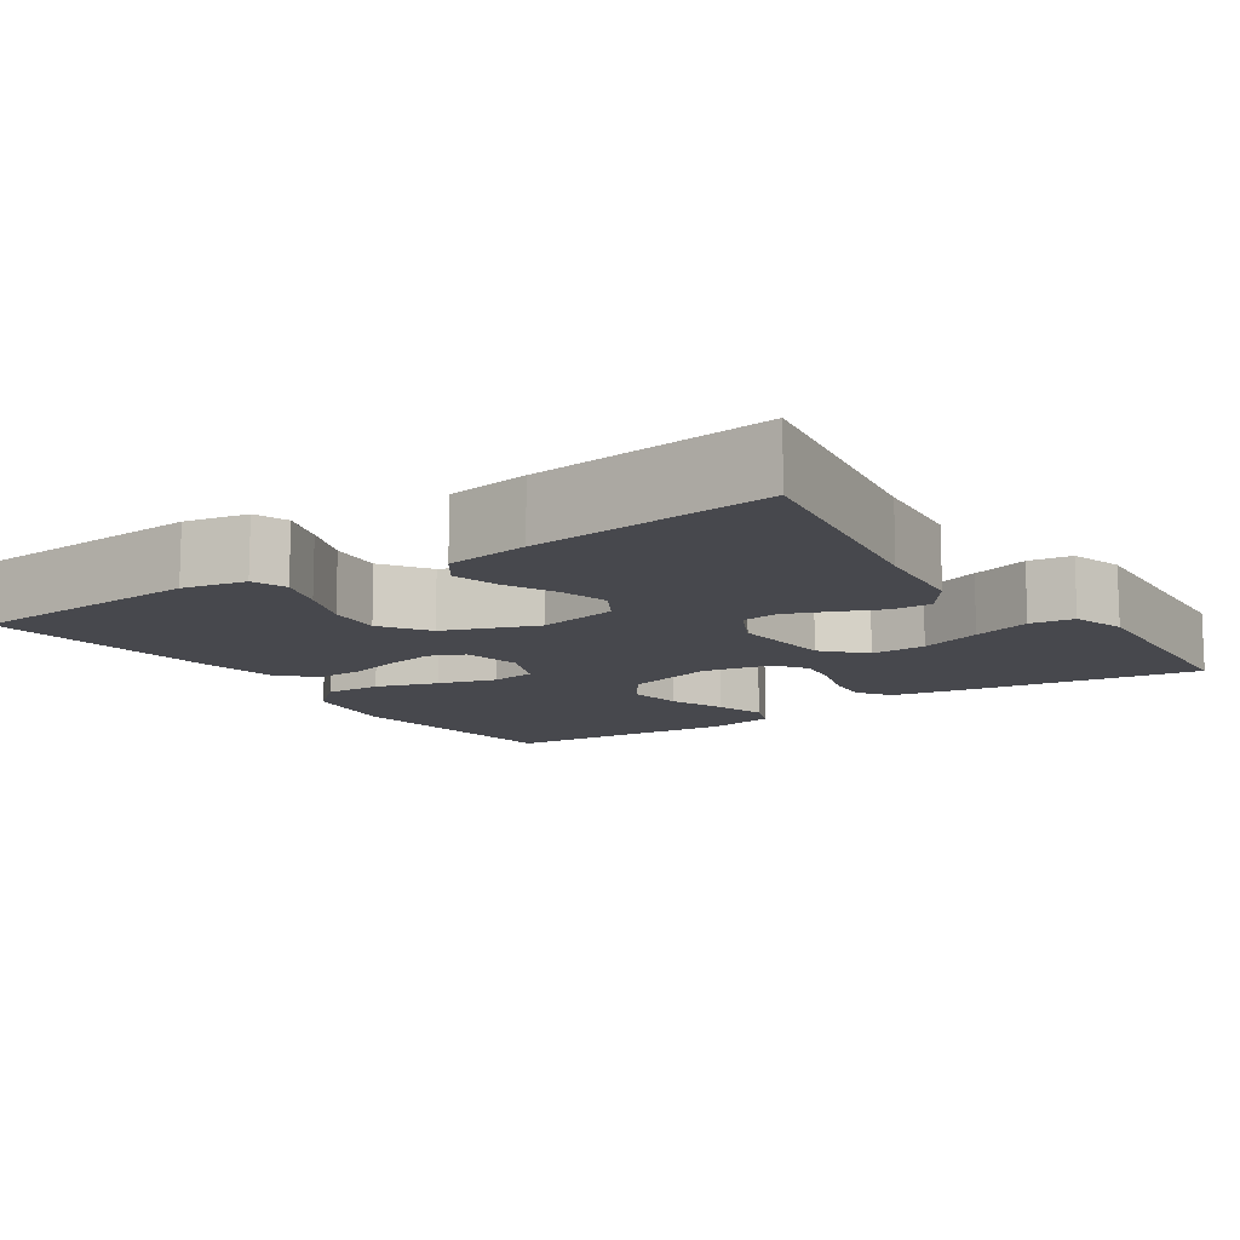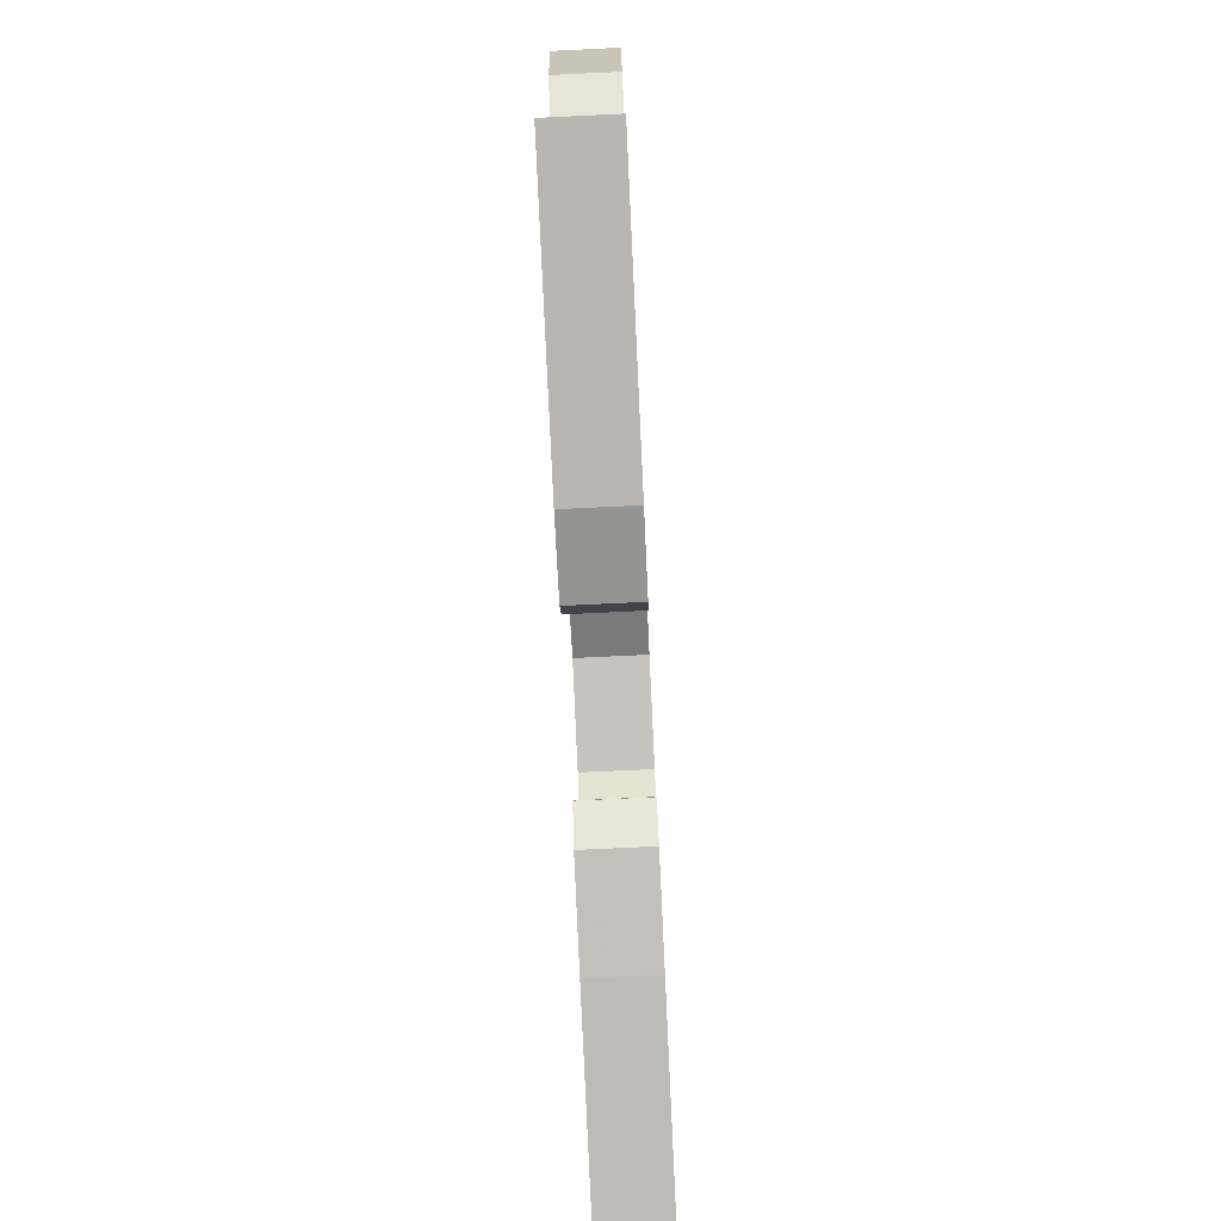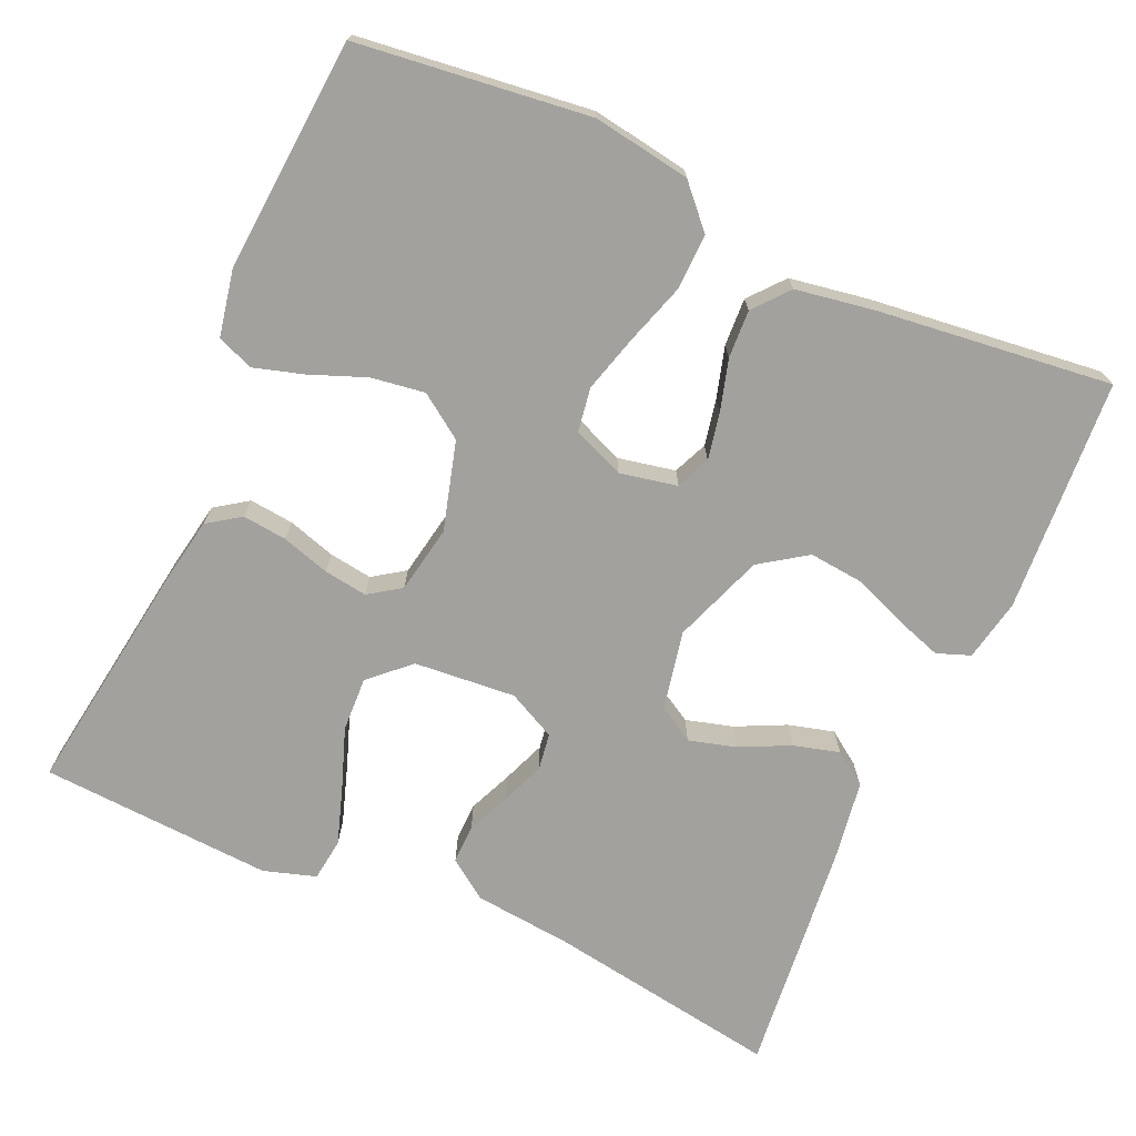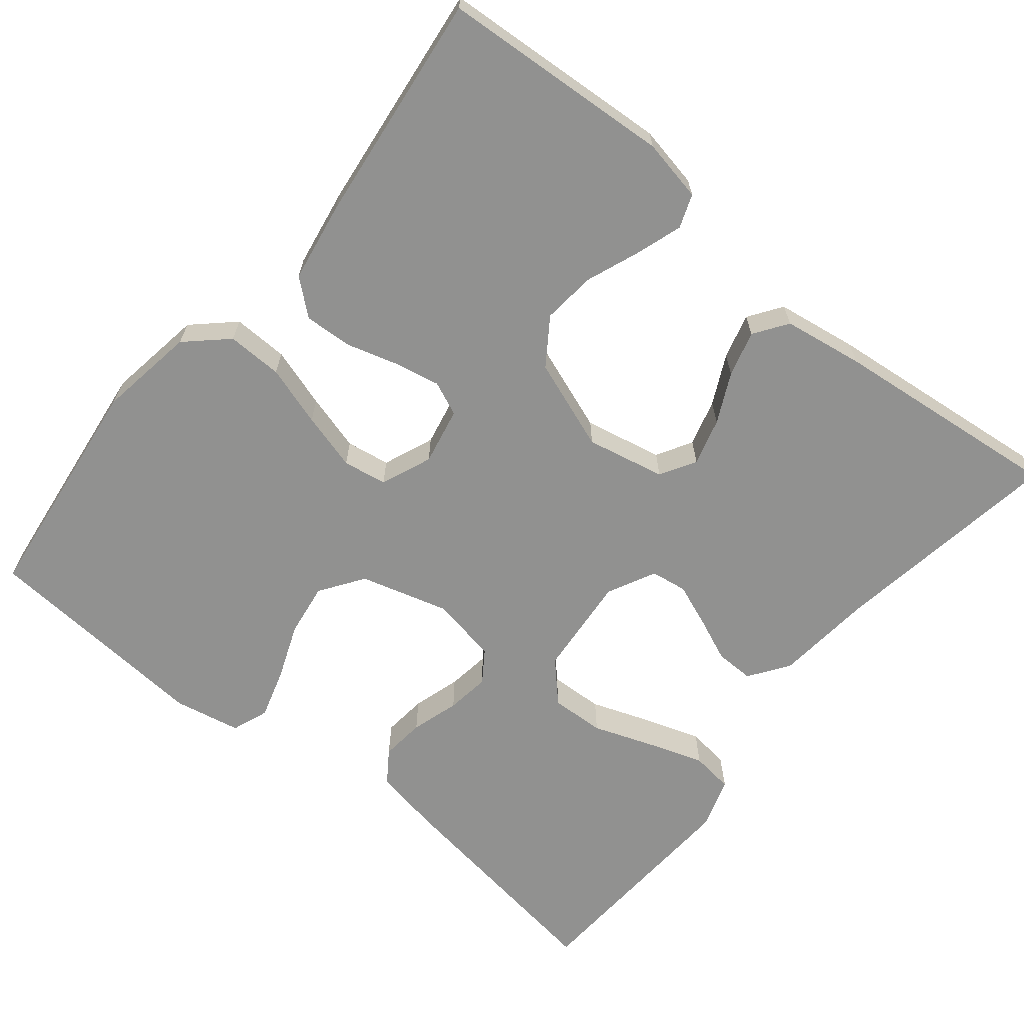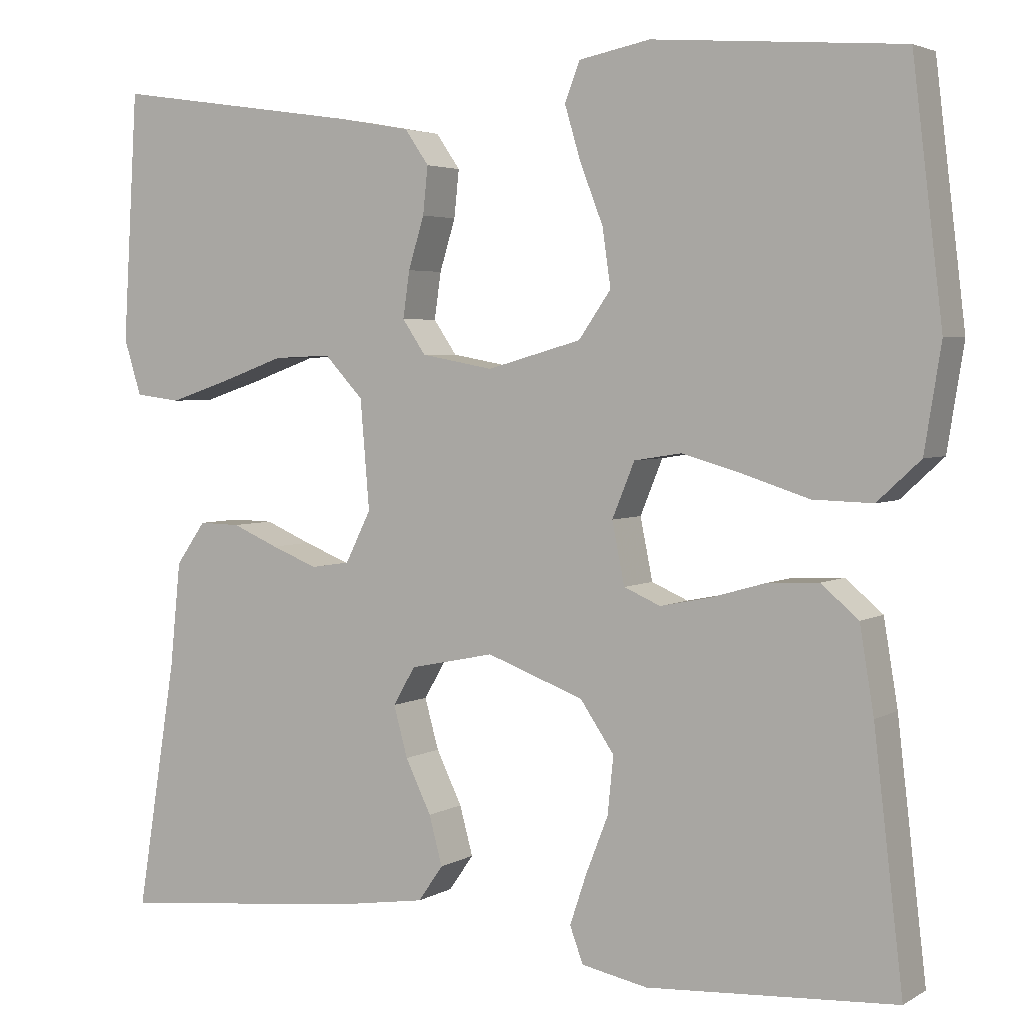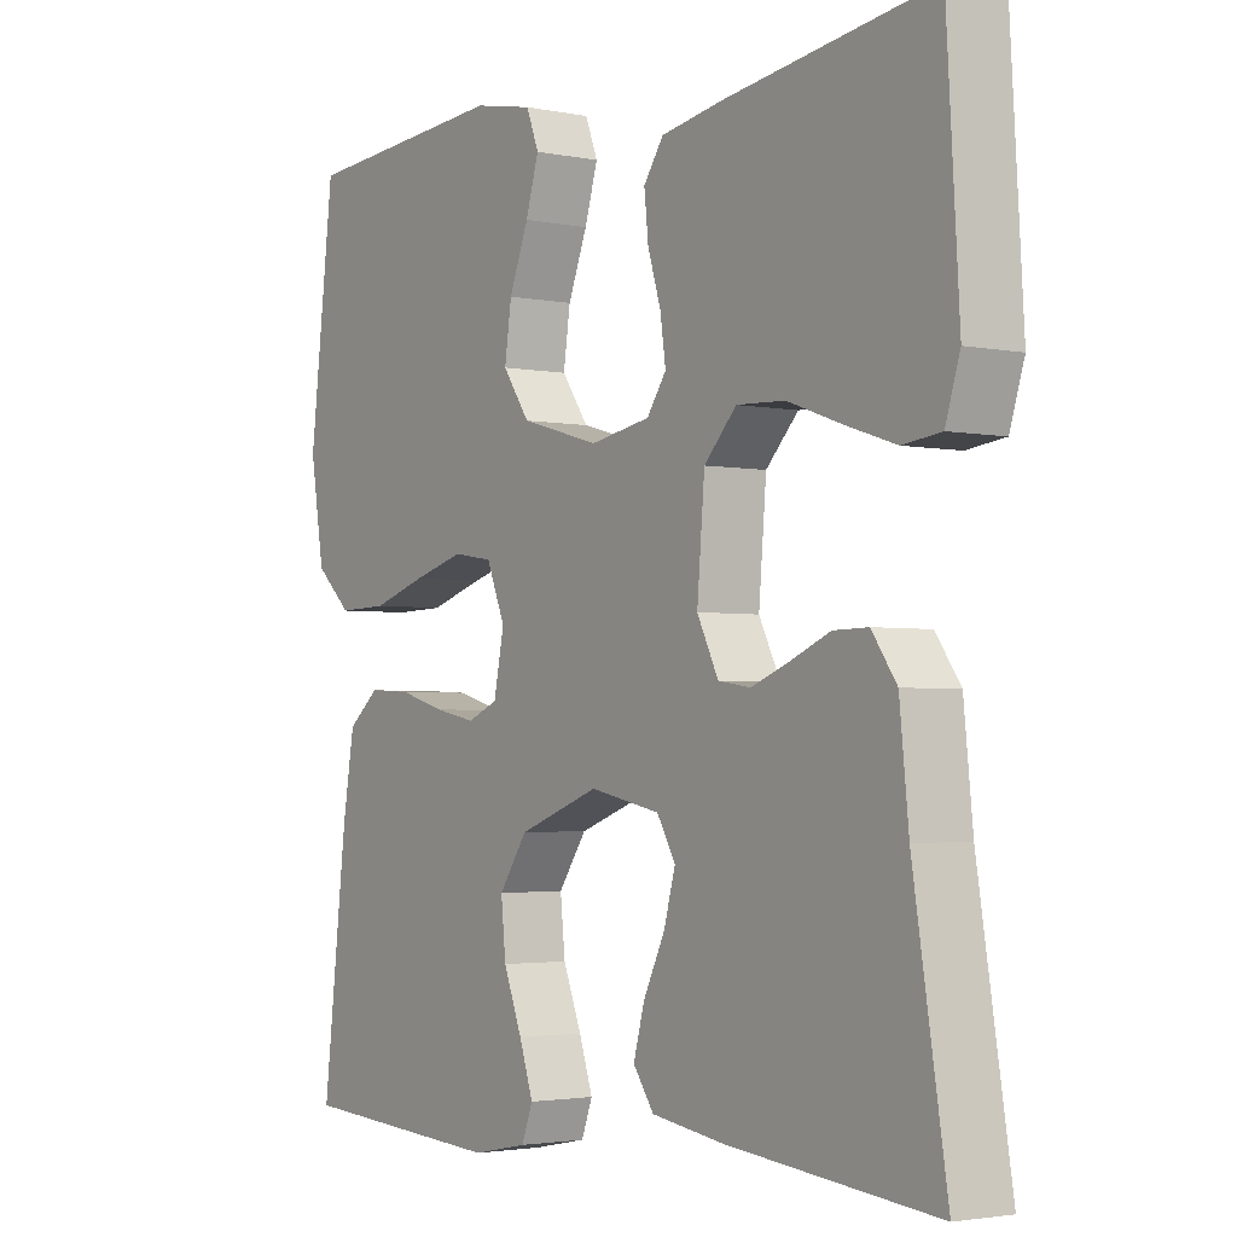
<metadata>
{"format":"obj","ext":"obj","renderer":"f3d","projection":"perspective","resolution":1024,"background":"white","views":[{"elev":-11.8,"azim":-146.1,"up":"+Y"},{"elev":-78.2,"azim":92.7,"up":"+Z"},{"elev":-72.0,"azim":66.0,"up":"+Y"},{"elev":-65.9,"azim":141.0,"up":"+Y"},{"elev":3.6,"azim":29.4,"up":"+Z"},{"elev":-2.7,"azim":-125.2,"up":"+Z"}]}
</metadata>
<code>
v -0.5 0.07 0.5
v -0.2 0.07 0.456
v -0.111 0.07 0.44
v -0.082 0.07 0.398
v -0.088 0.07 0.341
v -0.107 0.07 0.279
v -0.115 0.07 0.223
v -0.087 0.07 0.182
v 0 0.07 0.166
v 0.114 0.07 0.198
v 0.153 0.07 0.254
v 0.143 0.07 0.323
v 0.115 0.07 0.395
v 0.096 0.07 0.459
v 0.114 0.07 0.506
v 0.2 0.07 0.523
v 0.5 0.07 0.5
v 0.536 0.07 0.2
v 0.516 0.07 0.075
v 0.464 0.07 0.027
v 0.392 0.07 0.029
v 0.314 0.07 0.054
v 0.24 0.07 0.075
v 0.183 0.07 0.066
v 0.156 0.07 0
v 0.171 0.07 -0.074
v 0.215 0.07 -0.093
v 0.275 0.07 -0.081
v 0.341 0.07 -0.062
v 0.403 0.07 -0.059
v 0.448 0.07 -0.097
v 0.465 0.07 -0.2
v 0.5 0.07 -0.5
v 0.2 0.07 -0.519
v 0.12 0.07 -0.503
v 0.104 0.07 -0.46
v 0.124 0.07 -0.4
v 0.151 0.07 -0.331
v 0.158 0.07 -0.262
v 0.117 0.07 -0.202
v 0 0.07 -0.159
v -0.102 0.07 -0.18
v -0.129 0.07 -0.226
v -0.112 0.07 -0.287
v -0.081 0.07 -0.351
v -0.065 0.07 -0.41
v -0.095 0.07 -0.453
v -0.2 0.07 -0.469
v -0.5 0.07 -0.5
v -0.452 0.07 -0.2
v -0.439 0.07 -0.073
v -0.403 0.07 -0.022
v -0.353 0.07 -0.023
v -0.297 0.07 -0.047
v -0.241 0.07 -0.069
v -0.194 0.07 -0.062
v -0.163 0.07 0
v -0.174 0.07 0.131
v -0.221 0.07 0.181
v -0.291 0.07 0.178
v -0.369 0.07 0.15
v -0.442 0.07 0.126
v -0.497 0.07 0.133
v -0.518 0.07 0.2
v -0.5 0 0.5
v -0.2 0 0.456
v -0.111 0 0.44
v -0.082 0 0.398
v -0.088 0 0.341
v -0.107 0 0.279
v -0.115 0 0.223
v -0.087 0 0.182
v 0 0 0.166
v 0.114 0 0.198
v 0.153 0 0.254
v 0.143 0 0.323
v 0.115 0 0.395
v 0.096 0 0.459
v 0.114 0 0.506
v 0.2 0 0.523
v 0.5 0 0.5
v 0.536 0 0.2
v 0.516 0 0.075
v 0.464 0 0.027
v 0.392 0 0.029
v 0.314 0 0.054
v 0.24 0 0.075
v 0.183 0 0.066
v 0.156 0 0
v 0.171 0 -0.074
v 0.215 0 -0.093
v 0.275 0 -0.081
v 0.341 0 -0.062
v 0.403 0 -0.059
v 0.448 0 -0.097
v 0.465 0 -0.2
v 0.5 0 -0.5
v 0.2 0 -0.519
v 0.12 0 -0.503
v 0.104 0 -0.46
v 0.124 0 -0.4
v 0.151 0 -0.331
v 0.158 0 -0.262
v 0.117 0 -0.202
v 0 0 -0.159
v -0.102 0 -0.18
v -0.129 0 -0.226
v -0.112 0 -0.287
v -0.081 0 -0.351
v -0.065 0 -0.41
v -0.095 0 -0.453
v -0.2 0 -0.469
v -0.5 0 -0.5
v -0.452 0 -0.2
v -0.439 0 -0.073
v -0.403 0 -0.022
v -0.353 0 -0.023
v -0.297 0 -0.047
v -0.241 0 -0.069
v -0.194 0 -0.062
v -0.163 0 0
v -0.174 0 0.131
v -0.221 0 0.181
v -0.291 0 0.178
v -0.369 0 0.15
v -0.442 0 0.126
v -0.497 0 0.133
v -0.518 0 0.2
f 4 5 6
f 3 4 6
f 2 3 6
f 1 2 6
f 64 1 6
f 63 64 6
f 62 63 6
f 61 62 6
f 60 61 6
f 59 60 6 7
f 58 59 7 8
f 57 58 8 9
f 56 57 9 10
f 52 53 54
f 51 52 54
f 50 51 54
f 50 54 55
f 49 50 55
f 48 49 55
f 47 48 55
f 46 47 55
f 45 46 55
f 44 45 55
f 43 44 55 56
f 36 37 38
f 35 36 38
f 34 35 38
f 33 34 38
f 32 33 38
f 31 32 38
f 30 31 38
f 29 30 38
f 28 29 38
f 27 28 38 39
f 26 27 39 40
f 20 21 22
f 19 20 22
f 18 19 22
f 17 18 22
f 16 17 22
f 15 16 22
f 14 15 22
f 13 14 22
f 12 13 22
f 11 12 22 23
f 10 11 23 24
f 42 43 56 10
f 10 24 25
f 42 10 25
f 41 42 25
f 25 26 40 41
f 70 69 68
f 70 68 67
f 70 67 66
f 70 66 65
f 70 65 128
f 70 128 127
f 70 127 126
f 70 126 125
f 70 125 124
f 71 70 124 123
f 72 71 123 122
f 73 72 122 121
f 74 73 121 120
f 118 117 116
f 118 116 115
f 118 115 114
f 119 118 114
f 119 114 113
f 119 113 112
f 119 112 111
f 119 111 110
f 119 110 109
f 119 109 108
f 120 119 108 107
f 102 101 100
f 102 100 99
f 102 99 98
f 102 98 97
f 102 97 96
f 102 96 95
f 102 95 94
f 102 94 93
f 102 93 92
f 103 102 92 91
f 104 103 91 90
f 86 85 84
f 86 84 83
f 86 83 82
f 86 82 81
f 86 81 80
f 86 80 79
f 86 79 78
f 86 78 77
f 86 77 76
f 87 86 76 75
f 88 87 75 74
f 74 120 107 106
f 89 88 74
f 89 74 106
f 89 106 105
f 105 104 90 89
f 1 65 66 2
f 2 66 67 3
f 3 67 68 4
f 4 68 69 5
f 5 69 70 6
f 6 70 71 7
f 7 71 72 8
f 8 72 73 9
f 9 73 74 10
f 10 74 75 11
f 11 75 76 12
f 12 76 77 13
f 13 77 78 14
f 14 78 79 15
f 15 79 80 16
f 16 80 81 17
f 17 81 82 18
f 18 82 83 19
f 19 83 84 20
f 20 84 85 21
f 21 85 86 22
f 22 86 87 23
f 23 87 88 24
f 24 88 89 25
f 25 89 90 26
f 26 90 91 27
f 27 91 92 28
f 28 92 93 29
f 29 93 94 30
f 30 94 95 31
f 31 95 96 32
f 32 96 97 33
f 33 97 98 34
f 34 98 99 35
f 35 99 100 36
f 36 100 101 37
f 37 101 102 38
f 38 102 103 39
f 39 103 104 40
f 40 104 105 41
f 41 105 106 42
f 42 106 107 43
f 43 107 108 44
f 44 108 109 45
f 45 109 110 46
f 46 110 111 47
f 47 111 112 48
f 48 112 113 49
f 49 113 114 50
f 50 114 115 51
f 51 115 116 52
f 52 116 117 53
f 53 117 118 54
f 54 118 119 55
f 55 119 120 56
f 56 120 121 57
f 57 121 122 58
f 58 122 123 59
f 59 123 124 60
f 60 124 125 61
f 61 125 126 62
f 62 126 127 63
f 63 127 128 64
f 64 128 65 1

</code>
